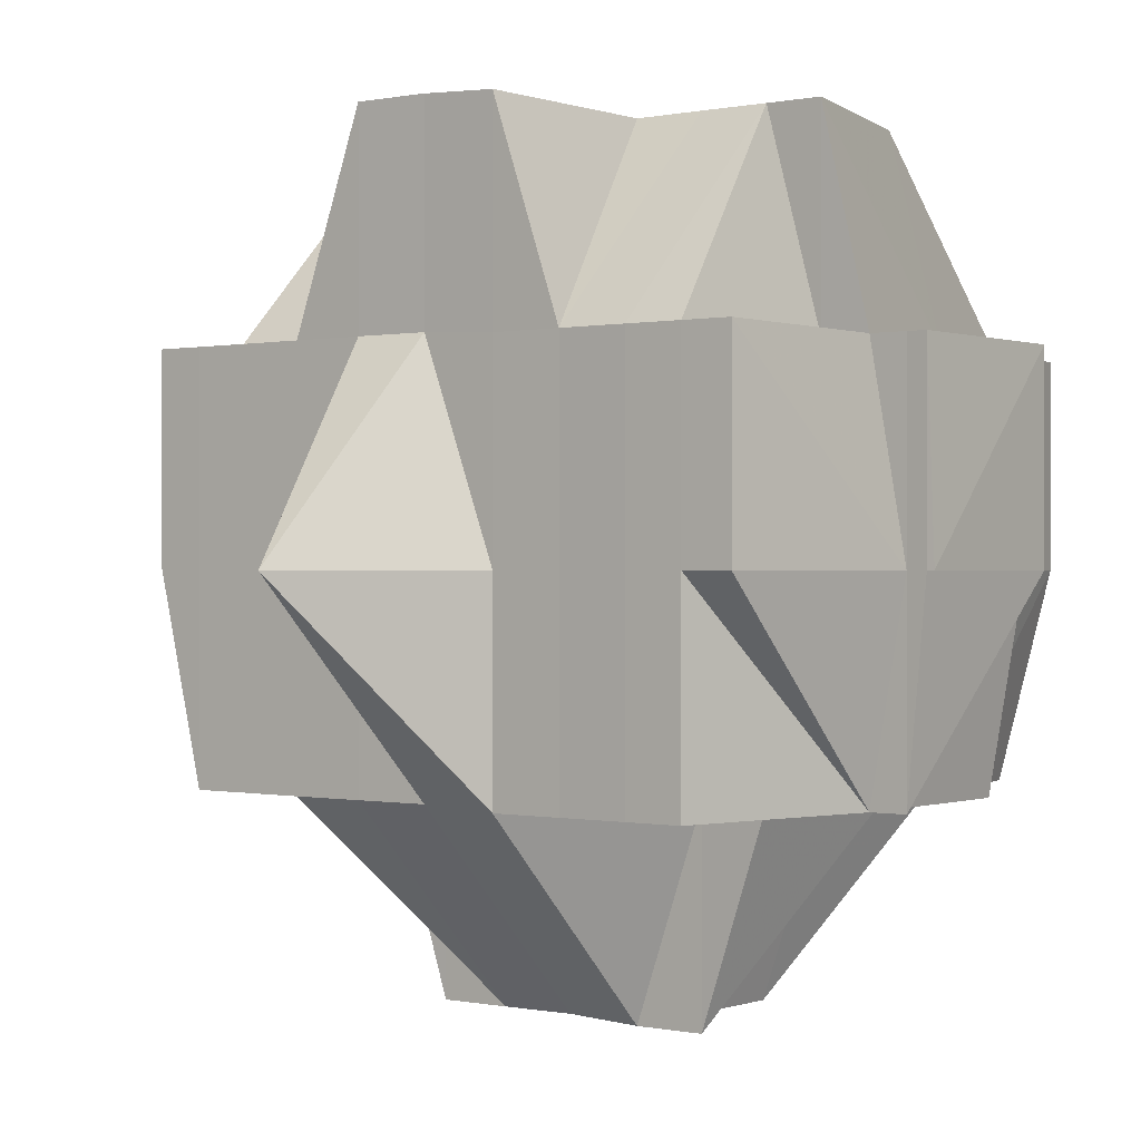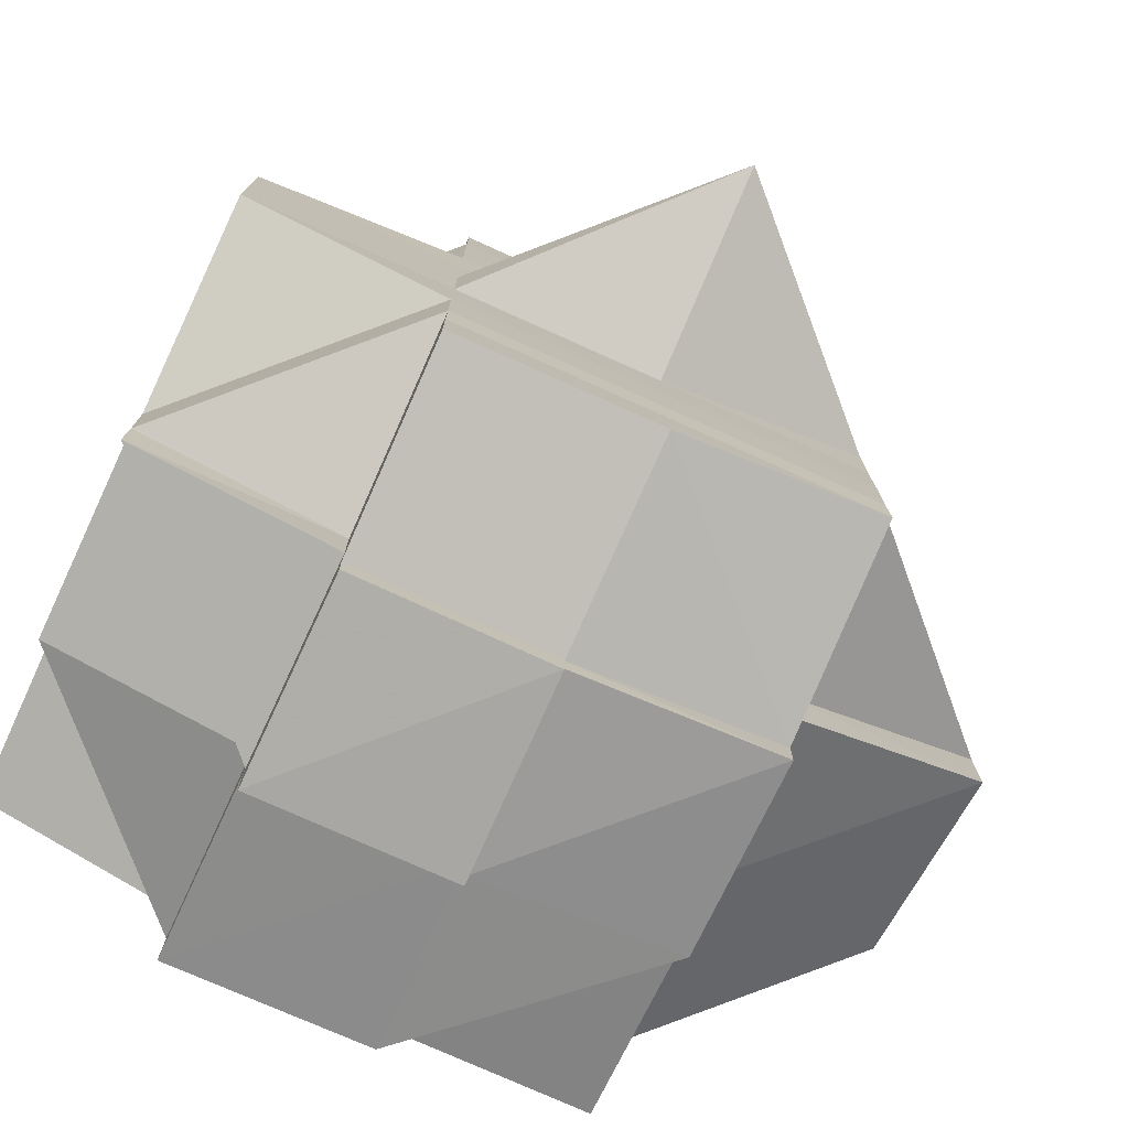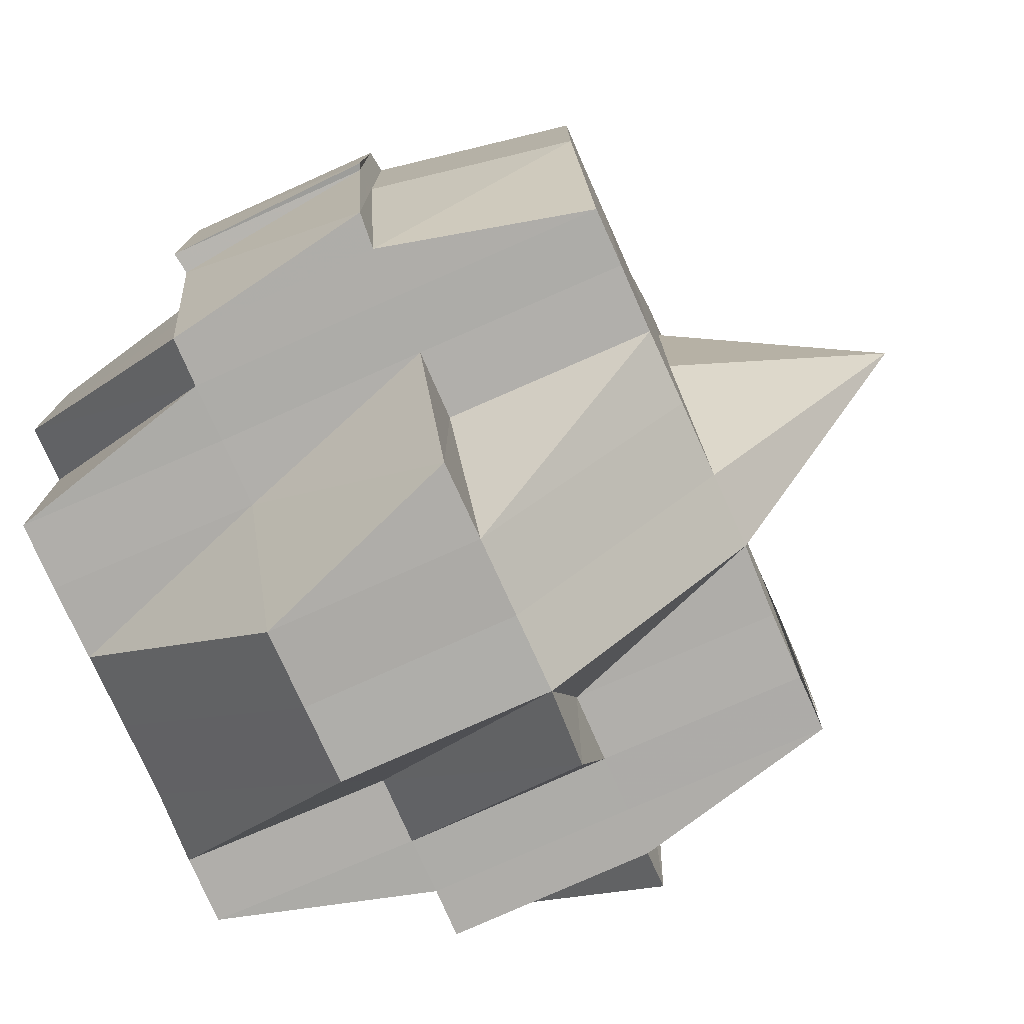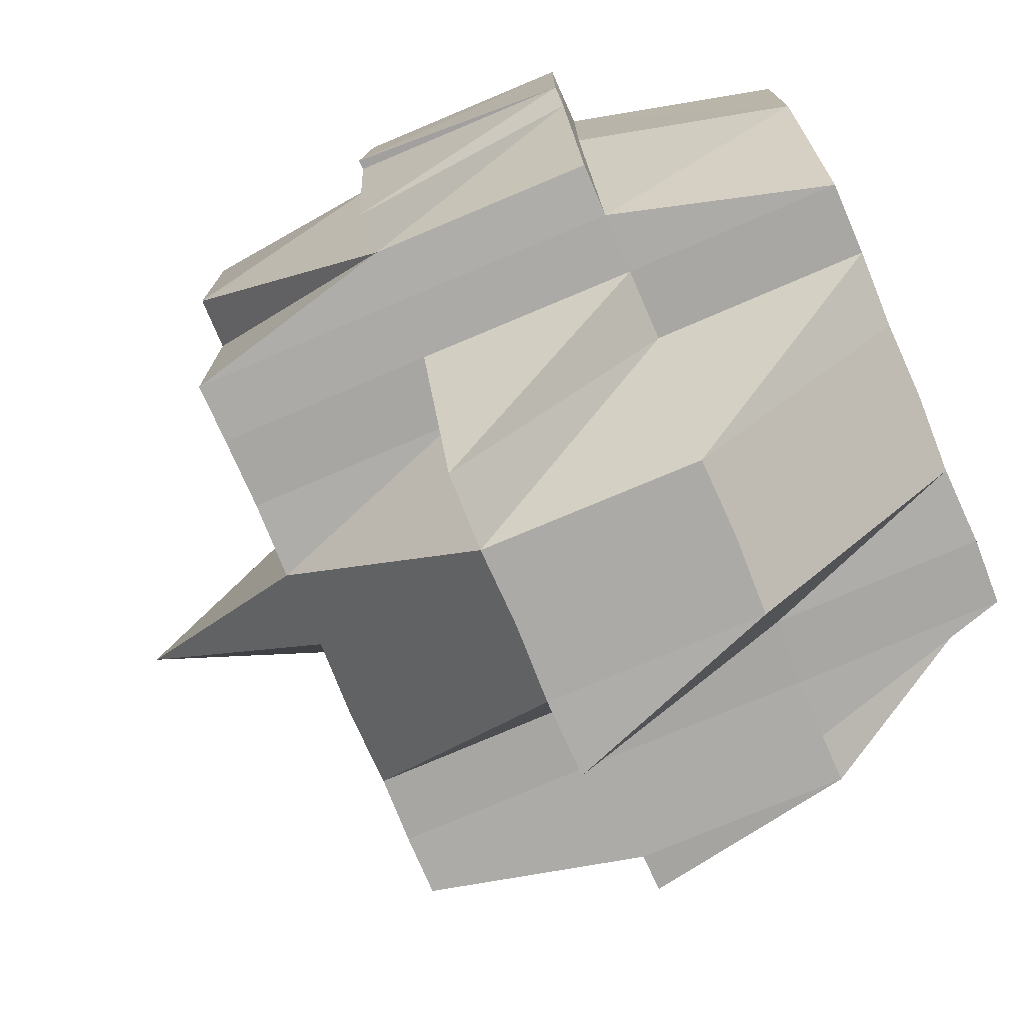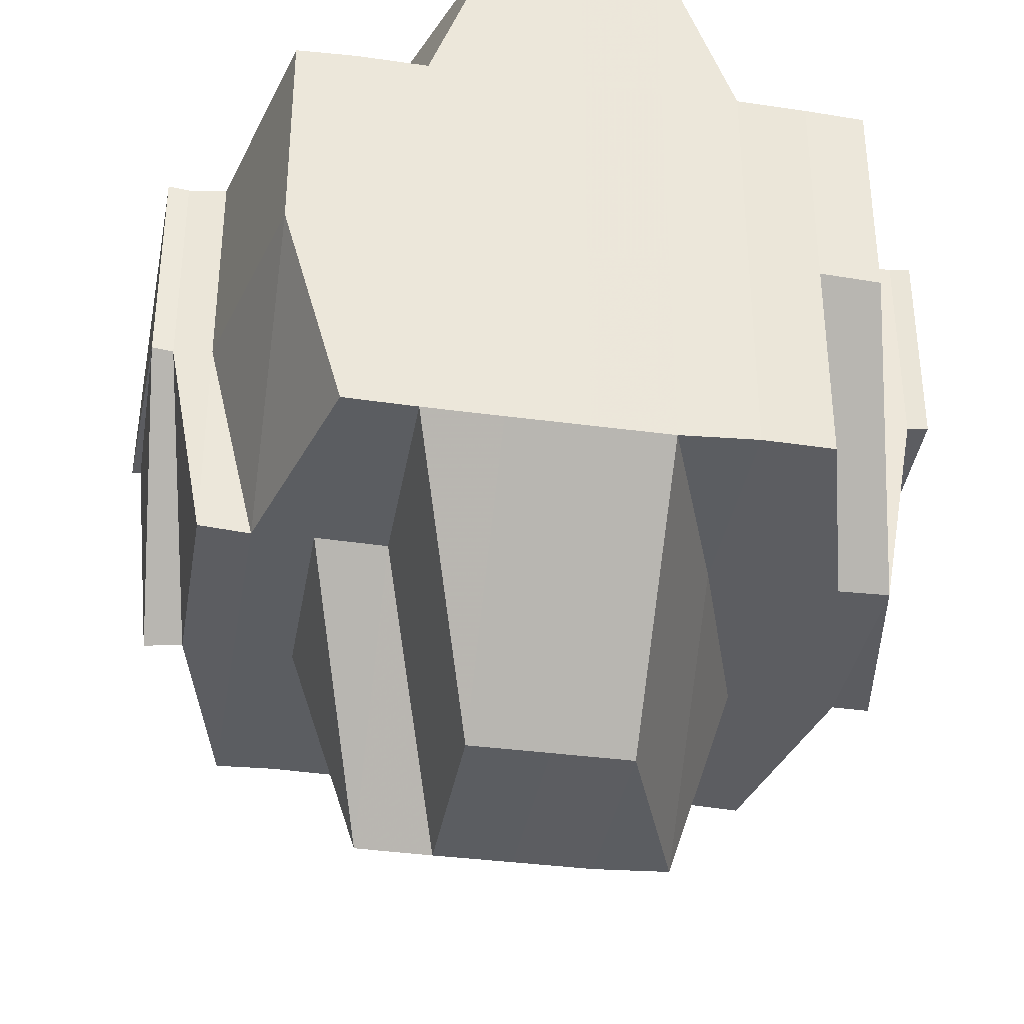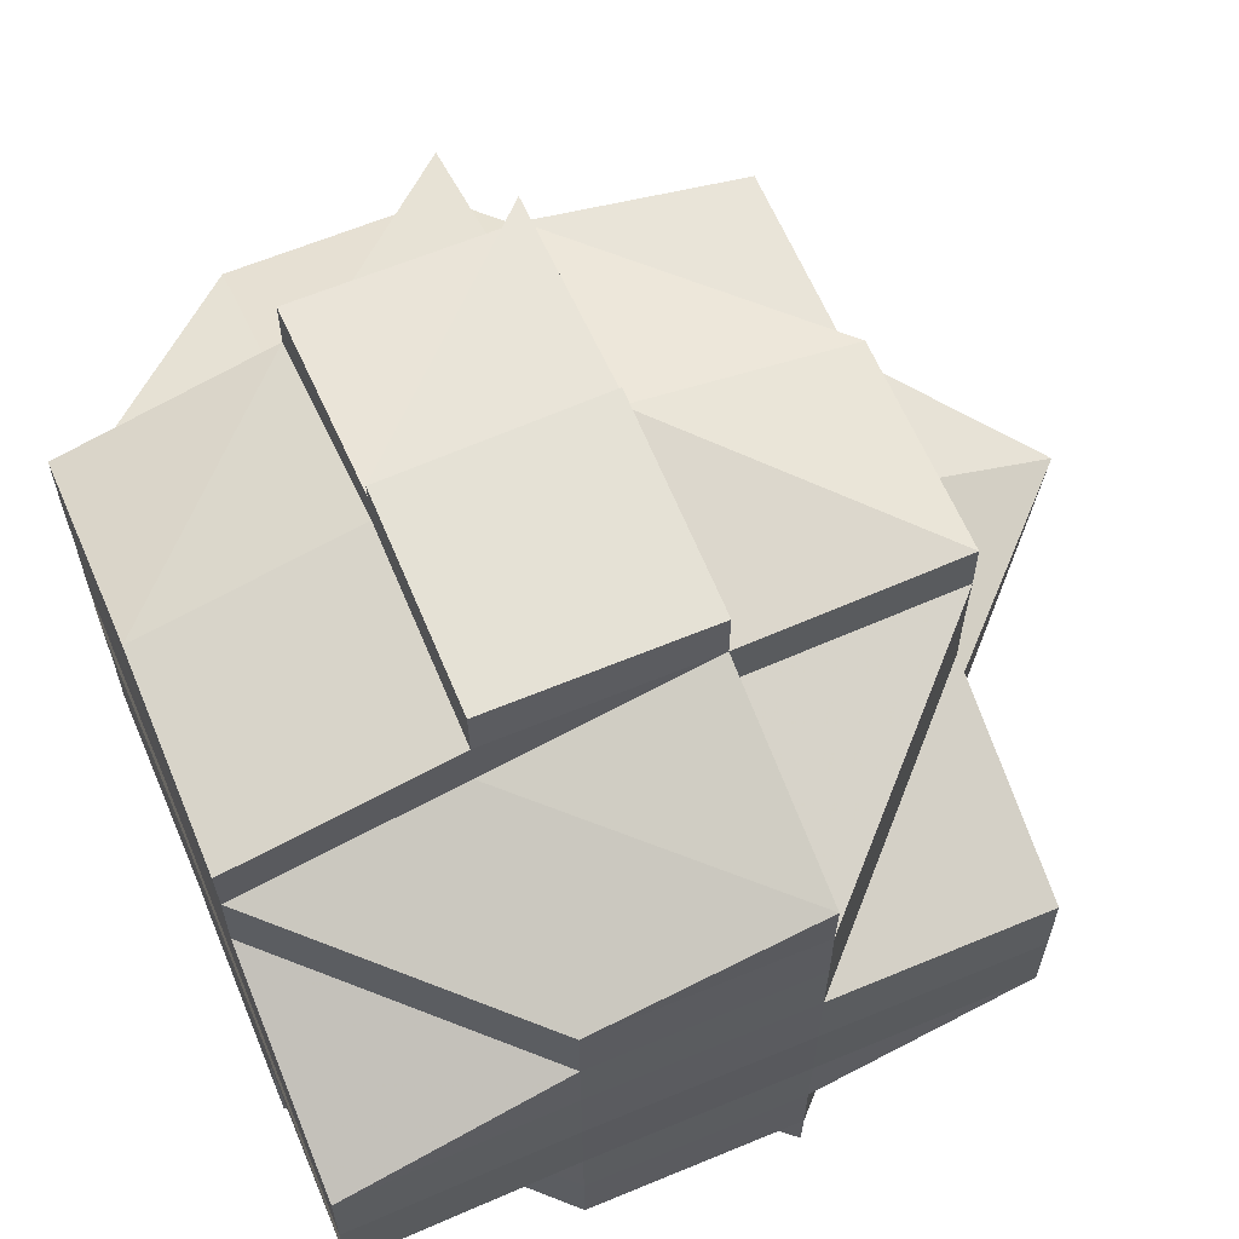
<metadata>
{"format":"obj","ext":"obj","renderer":"f3d","projection":"perspective","resolution":1024,"background":"white","views":[{"elev":0.3,"azim":-52.1,"up":"+Y"},{"elev":-77.0,"azim":-114.3,"up":"+Z"},{"elev":-77.2,"azim":-156.2,"up":"+Y"},{"elev":-75.8,"azim":23.1,"up":"+Y"},{"elev":-36.6,"azim":80.5,"up":"+Y"},{"elev":63.4,"azim":157.1,"up":"+Z"}]}
</metadata>
<code>
o 2256
v 2253 1883 14.55
v 2253 1883 14.55
v 2253 1883 14.55
v 2253 1883 14.55
v 2253 1883 14.55
v 2253 1883 14.55
v 2253 1883 14.55
v 2253 1883 14.55
v 2253 1883 14.55
v 2253 1883 14.55
v 2253 1883 14.55
v 2253 1883 14.55
v 2253 1883 14.55
v 2253 1883 14.55
v 2253 1883 14.55
v 2253 1883 14.55
v 2253 1883 14.55
v 2253 1883 14.55
v 2253 1883 14.55
v 2253 1883 14.55
v 2253 1883 14.55
v 2253 1883 14.55
v 2253 1883 14.55
v 2253 1883 14.55
v 2253 1883 14.55
v 2253 1883 14.55
v 2253 1883 14.55
v 2253 1883 14.55
v 2253 1883 14.55
v 2253 1883 14.55
v 2253 1883 14.55
v 2253 1883 14.55
v 2253 1883 14.55
v 2253 1883 14.55
v 2253 1883 14.55
v 2253 1883 14.55
v 2253 1883 14.55
v 2253 1883 14.55
v 2253 1883 14.54
v 2253 1883 14.54
v 2253 1883 14.54
v 2253 1883 14.54
v 2253 1883 14.55
v 2253 1883 14.55
v 2253 1883 14.55
v 2253 1883 14.55
v 2253 1883 14.55
v 2253 1883 14.54
v 2253 1883 14.54
v 2253 1883 14.54
v 2253 1883 14.54
v 2253 1883 14.54
v 2253 1883 14.54
v 2253 1883 14.54
v 2253 1883 14.53
v 2253 1883 14.54
v 2253 1883 14.54
v 2253 1883 14.53
v 2253 1883 14.53
v 2253 1883 14.53
v 2253 1883 14.53
v 2253 1883 14.53
v 2253 1883 14.53
v 2253 1883 14.53
v 2253 1883 14.53
v 2253 1883 14.53
v 2253 1883 14.54
v 2253 1883 14.54
v 2253 1883 14.54
v 2253 1883 14.54
v 2253 1883 14.54
v 2253 1883 14.54
v 2253 1883 14.54
v 2253 1883 14.55
v 2253 1883 14.55
v 2253 1883 14.55
v 2253 1883 14.55
v 2253 1883 14.55
v 2253 1883 14.55
v 2253 1883 14.55
v 2253 1883 14.55
v 2253 1883 14.55
v 2253 1883 14.55
v 2253 1883 14.55
v 2253 1883 14.55
v 2253 1883 14.54
v 2253 1883 14.55
v 2253 1883 14.54
v 2253 1883 14.54
v 2253 1883 14.54
v 2253 1883 14.55
v 2253 1883 14.54
v 2253 1883 14.55
v 2253 1883 14.55
v 2253 1883 14.55
v 2253 1883 14.55
v 2253 1883 14.55
v 2253 1883 14.55
v 2253 1883 14.55
v 2253 1883 14.55
v 2253 1883 14.55
v 2253 1883 14.55
v 2253 1883 14.55
v 2253 1883 14.55
v 2253 1883 14.55
v 2253 1883 14.55
v 2253 1883 14.55
v 2253 1883 14.55
v 2253 1883 14.55
v 2253 1883 14.55
v 2253 1883 14.55
v 2253 1883 14.55
v 2253 1883 14.55
v 2253 1883 14.55
v 2253 1883 14.55
v 2253 1883 14.54
v 2253 1883 14.55
v 2253 1883 14.55
v 2253 1883 14.55
v 2253 1883 14.55
v 2253 1883 14.55
v 2253 1883 14.55
v 2253 1883 14.55
v 2253 1883 14.55
v 2253 1883 14.55
v 2253 1883 14.55
v 2253 1883 14.55
v 2253 1883 14.55
v 2253 1883 14.55
v 2253 1883 14.54
v 2253 1883 14.54
v 2253 1883 14.54
v 2253 1883 14.54
v 2253 1883 14.54
v 2253 1883 14.54
v 2253 1883 14.53
v 2253 1883 14.54
v 2253 1883 14.53
v 2253 1883 14.54
v 2253 1883 14.54
v 2253 1883 14.54
v 2253 1883 14.54
v 2253 1883 14.53
v 2253 1883 14.53
v 2253 1883 14.54
v 2253 1883 14.53
v 2253 1883 14.54
v 2253 1883 14.53
v 2253 1883 14.53
v 2253 1883 14.53
v 2253 1883 14.53
v 2253 1883 14.53
v 2253 1883 14.53
v 2253 1883 14.53
v 2253 1883 14.53
v 2253 1883 14.53
v 2253 1883 14.52
v 2253 1883 14.52
v 2253 1883 14.52
v 2253 1883 14.52
v 2253 1883 14.52
v 2253 1883 14.52
v 2253 1883 14.52
v 2253 1883 14.52
v 2253 1883 14.52
v 2253 1883 14.52
v 2253 1883 14.52
v 2253 1883 14.52
v 2253 1883 14.52
v 2253 1883 14.52
v 2253 1883 14.52
v 2253 1883 14.52
v 2253 1883 14.52
v 2253 1883 14.52
v 2253 1883 14.52
v 2253 1883 14.52
v 2253 1883 14.52
v 2253 1883 14.52
v 2253 1883 14.52
v 2253 1883 14.52
v 2253 1883 14.52
v 2253 1883 14.52
v 2253 1883 14.52
v 2253 1883 14.52
v 2253 1883 14.52
v 2253 1883 14.52
v 2253 1883 14.52
v 2253 1883 14.52
v 2253 1883 14.52
v 2253 1883 14.52
v 2253 1883 14.52
v 2253 1883 14.52
v 2253 1883 14.52
v 2253 1883 14.52
v 2253 1883 14.52
v 2253 1883 14.52
v 2253 1883 14.52
v 2253 1883 14.52
v 2253 1883 14.52
v 2253 1883 14.52
v 2253 1883 14.52
v 2253 1883 14.52
v 2253 1883 14.52
v 2253 1883 14.52
v 2253 1883 14.52
v 2253 1883 14.52
v 2253 1883 14.52
v 2253 1883 14.52
v 2253 1883 14.52
v 2253 1883 14.52
v 2253 1883 14.52
v 2253 1883 14.52
v 2253 1883 14.52
v 2253 1883 14.52
v 2253 1883 14.53
v 2253 1883 14.53
v 2253 1883 14.53
v 2253 1883 14.52
v 2253 1883 14.52
v 2253 1883 14.53
v 2253 1883 14.52
v 2253 1883 14.52
v 2253 1883 14.53
v 2253 1883 14.53
v 2253 1883 14.52
v 2253 1883 14.52
v 2253 1883 14.52
v 2253 1883 14.52
v 2253 1883 14.52
v 2253 1883 14.52
v 2253 1883 14.52
v 2253 1883 14.52
v 2253 1883 14.52
v 2253 1883 14.52
v 2253 1883 14.52
v 2253 1883 14.52
v 2253 1883 14.52
v 2253 1883 14.53
v 2253 1883 14.52
v 2253 1883 14.53
v 2253 1883 14.53
v 2253 1883 14.53
v 2253 1883 14.53
v 2253 1883 14.53
v 2253 1883 14.53
v 2253 1883 14.53
v 2253 1883 14.53
v 2253 1883 14.53
v 2253 1883 14.53
v 2253 1883 14.53
v 2253 1883 14.53
v 2253 1883 14.53
v 2253 1883 14.52
v 2253 1883 14.52
v 2253 1883 14.52
v 2253 1883 14.52
v 2253 1883 14.53
v 2253 1883 14.53
v 2253 1883 14.52
v 2253 1883 14.53
v 2253 1883 14.53
v 2253 1883 14.53
v 2253 1883 14.53
v 2253 1883 14.53
v 2253 1883 14.53
v 2253 1883 14.53
v 2253 1883 14.53
v 2253 1883 14.53
v 2253 1883 14.54
v 2253 1883 14.55
v 2253 1883 14.55
v 2253 1883 14.55
v 2253 1883 14.55
v 2253 1883 14.55
v 2253 1883 14.55
v 2253 1883 14.55
v 2253 1883 14.55
v 2253 1883 14.55
v 2253 1883 14.55
v 2253 1883 14.55
v 2253 1883 14.55
v 2253 1883 14.55
v 2253 1883 14.54
v 2253 1883 14.54
v 2253 1883 14.55
v 2253 1883 14.53
v 2253 1883 14.53
v 2253 1883 14.53
v 2253 1883 14.53
v 2253 1883 14.52
v 2253 1883 14.52
v 2253 1883 14.53
v 2253 1883 14.52
v 2253 1883 14.52
v 2253 1883 14.52
v 2253 1883 14.52
v 2253 1883 14.52
v 2253 1883 14.52
v 2253 1883 14.52
v 2253 1883 14.52
v 2253 1883 14.52
v 2253 1883 14.52
v 2253 1883 14.52
v 2253 1883 14.52
v 2253 1883 14.52
v 2253 1883 14.52
v 2253 1883 14.52
v 2253 1883 14.52
v 2253 1883 14.52
v 2253 1883 14.52
f 1 2 3
f 1 4 5
f 6 7 3
f 8 9 6
f 9 10 11
f 11 12 13
f 12 14 7
f 12 15 14
f 16 17 13
f 17 18 19
f 20 21 15
f 20 22 12
f 23 20 12
f 24 25 20
f 26 23 27
f 22 28 29
f 30 31 26
f 31 32 20
f 33 34 31
f 31 35 32
f 36 35 31
f 35 37 32
f 32 37 38
f 36 39 35
f 35 40 37
f 39 40 35
f 41 39 36
f 40 42 37
f 37 42 43
f 37 44 45
f 46 45 47
f 42 48 44
f 42 49 48
f 40 50 42
f 39 51 40
f 52 50 53
f 54 55 50
f 50 56 42
f 56 57 42
f 50 58 56
f 55 59 58
f 60 58 50
f 58 61 56
f 56 61 57
f 58 62 61
f 63 62 58
f 61 64 57
f 63 65 62
f 62 66 61
f 61 66 64
f 62 65 66
f 57 64 67
f 57 67 68
f 69 70 68
f 68 71 72
f 73 72 74
f 75 69 76
f 77 75 28
f 43 76 28
f 78 28 79
f 79 80 81
f 28 82 80
f 28 76 83
f 76 84 83
f 85 86 84
f 84 87 83
f 86 88 89
f 84 89 87
f 90 89 84
f 83 87 91
f 89 92 93
f 83 91 94
f 95 94 96
f 97 98 94
f 94 91 99
f 94 99 100
f 87 101 91
f 91 101 102
f 91 103 104
f 101 105 103
f 100 104 106
f 107 106 108
f 109 100 107
f 100 110 111
f 110 112 113
f 99 114 112
f 115 116 101
f 99 117 118
f 118 119 120
f 117 121 114
f 122 117 123
f 124 125 117
f 126 127 121
f 117 126 128
f 129 126 117
f 129 130 126
f 126 41 36
f 130 41 126
f 131 130 129
f 101 131 129
f 132 131 101
f 130 133 41
f 133 134 41
f 41 134 39
f 135 133 130
f 134 51 39
f 135 136 133
f 137 138 134
f 139 135 130
f 131 139 130
f 51 140 141
f 142 139 131
f 132 142 131
f 139 143 135
f 143 136 135
f 142 144 139
f 144 143 139
f 145 142 132
f 89 145 132
f 67 145 89
f 136 146 147
f 67 148 145
f 145 149 142
f 149 144 142
f 148 149 145
f 64 148 67
f 148 150 149
f 64 151 148
f 151 150 148
f 66 151 64
f 151 152 150
f 150 153 149
f 149 153 144
f 66 154 151
f 154 152 151
f 65 154 66
f 152 155 156
f 157 158 155
f 154 159 152
f 65 160 154
f 160 159 154
f 161 160 65
f 161 162 160
f 163 162 164
f 162 165 166
f 159 167 157
f 168 169 165
f 168 170 169
f 171 172 170
f 173 174 168
f 174 171 175
f 176 175 168
f 177 178 176
f 178 179 180
f 181 173 182
f 183 182 184
f 182 185 186
f 182 187 185
f 188 180 187
f 189 188 190
f 191 192 190
f 192 193 194
f 190 188 195
f 195 188 196
f 195 187 197
f 198 195 199
f 200 197 201
f 200 195 202
f 203 190 204
f 204 205 206
f 204 200 207
f 208 203 204
f 208 204 209
f 210 203 208
f 210 208 211
f 211 208 209
f 212 203 210
f 213 214 211
f 215 213 216
f 211 209 217
f 167 212 210
f 218 212 167
f 218 219 212
f 212 219 203
f 217 209 220
f 209 221 222
f 209 222 223
f 217 223 224
f 219 225 226
f 219 227 225
f 228 229 227
f 230 229 231
f 232 231 233
f 234 219 235
f 175 236 219
f 237 236 234
f 238 239 217
f 240 238 153
f 241 217 153
f 153 217 242
f 153 242 144
f 144 242 143
f 242 243 143
f 143 243 136
f 242 244 243
f 243 245 136
f 243 244 245
f 136 245 246
f 245 247 248
f 245 248 146
f 249 244 250
f 244 251 245
f 252 253 244
f 244 207 251
f 253 254 207
f 255 207 244
f 207 256 251
f 207 200 256
f 251 256 257
f 251 257 258
f 256 259 257
f 256 182 259
f 259 182 161
f 259 161 260
f 257 259 260
f 260 161 65
f 260 65 63
f 261 260 63
f 257 260 261
f 258 257 261
f 261 262 263
f 264 265 258
f 258 261 266
f 266 263 140
f 266 261 60
f 267 258 266
f 138 264 267
f 268 258 267
f 267 266 51
f 51 266 269
f 134 267 51
f 246 267 134
f 270 271 272
f 271 273 274
f 275 276 277
f 278 279 280
f 281 282 279
f 283 284 285
f 286 287 288
f 289 290 287
f 159 291 292
f 167 293 291
f 294 167 159
f 295 296 294
f 297 298 167
f 299 297 159
f 300 301 302
f 303 304 305
f 306 307 308
f 308 309 310

</code>
